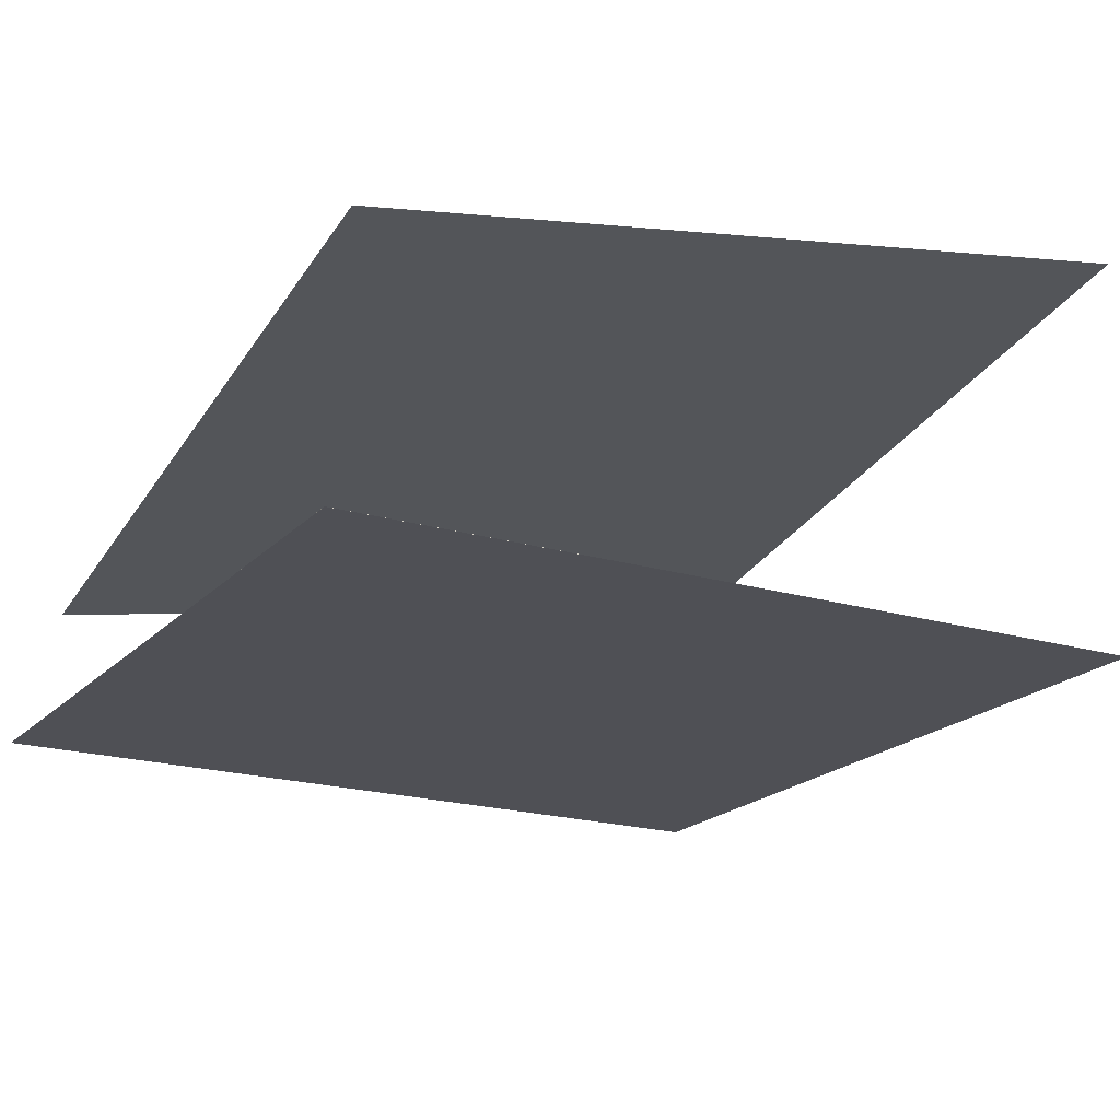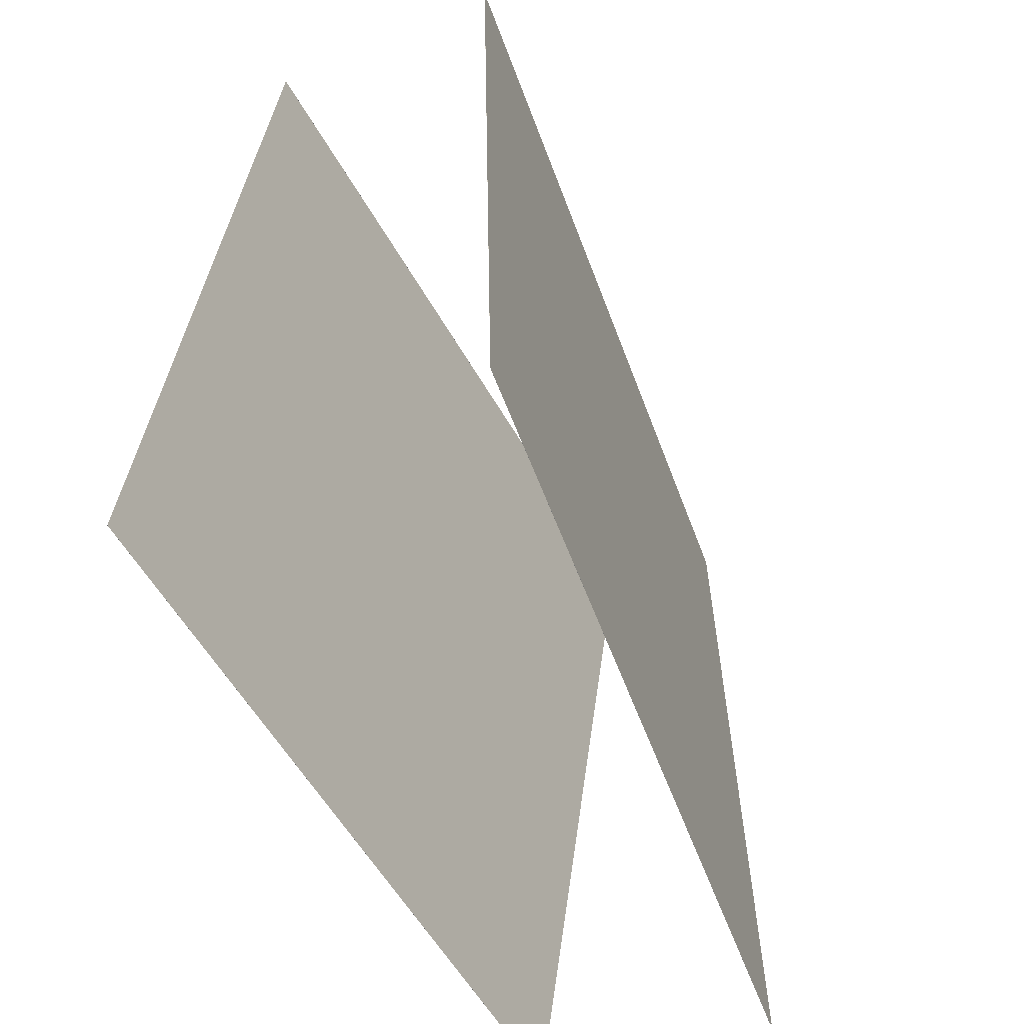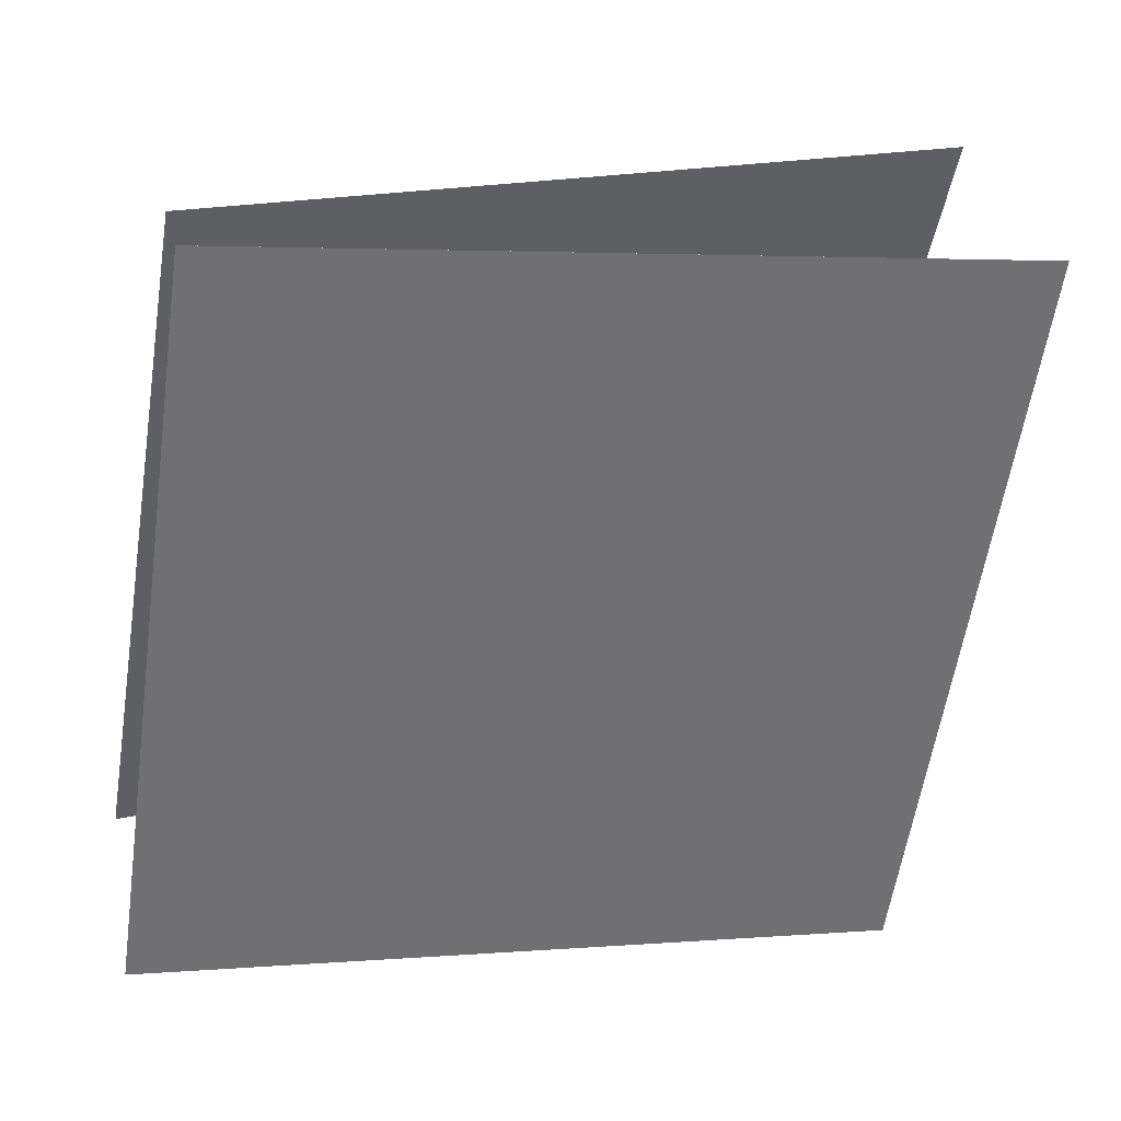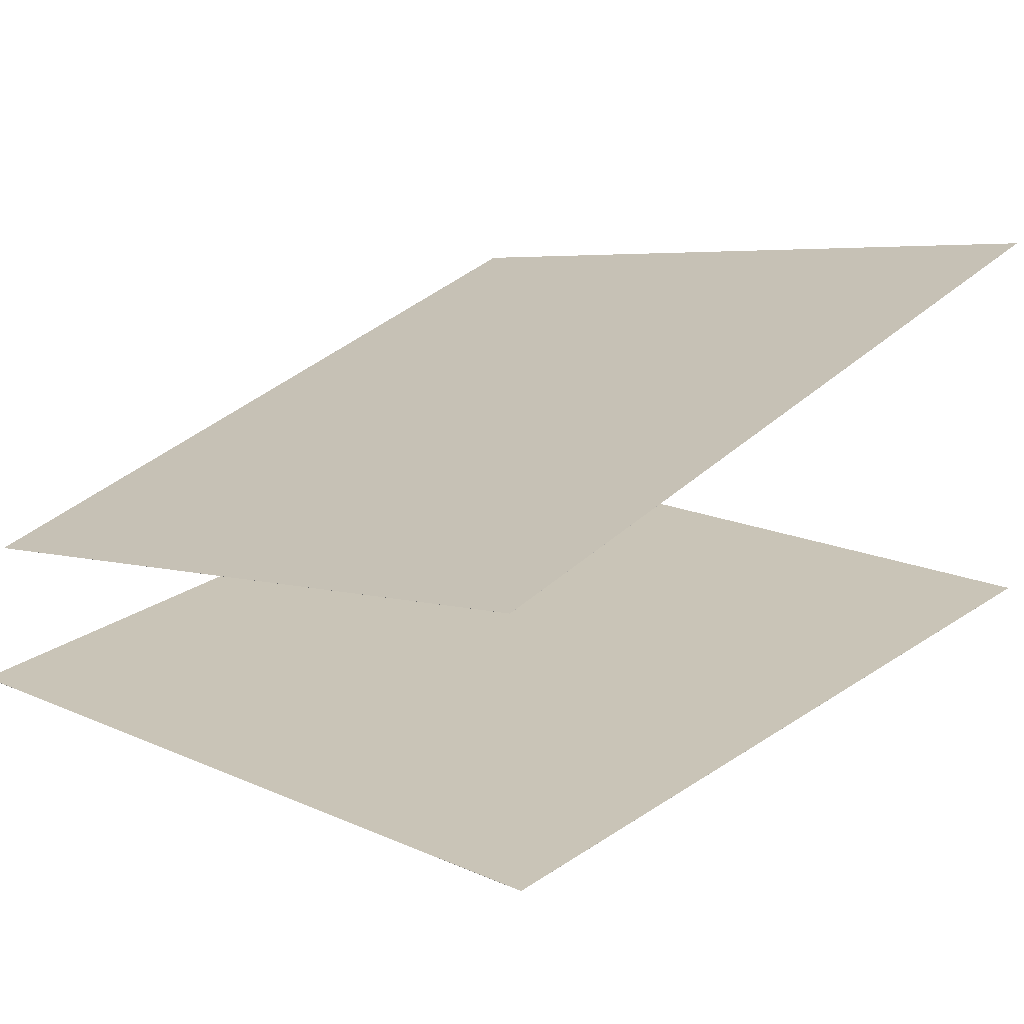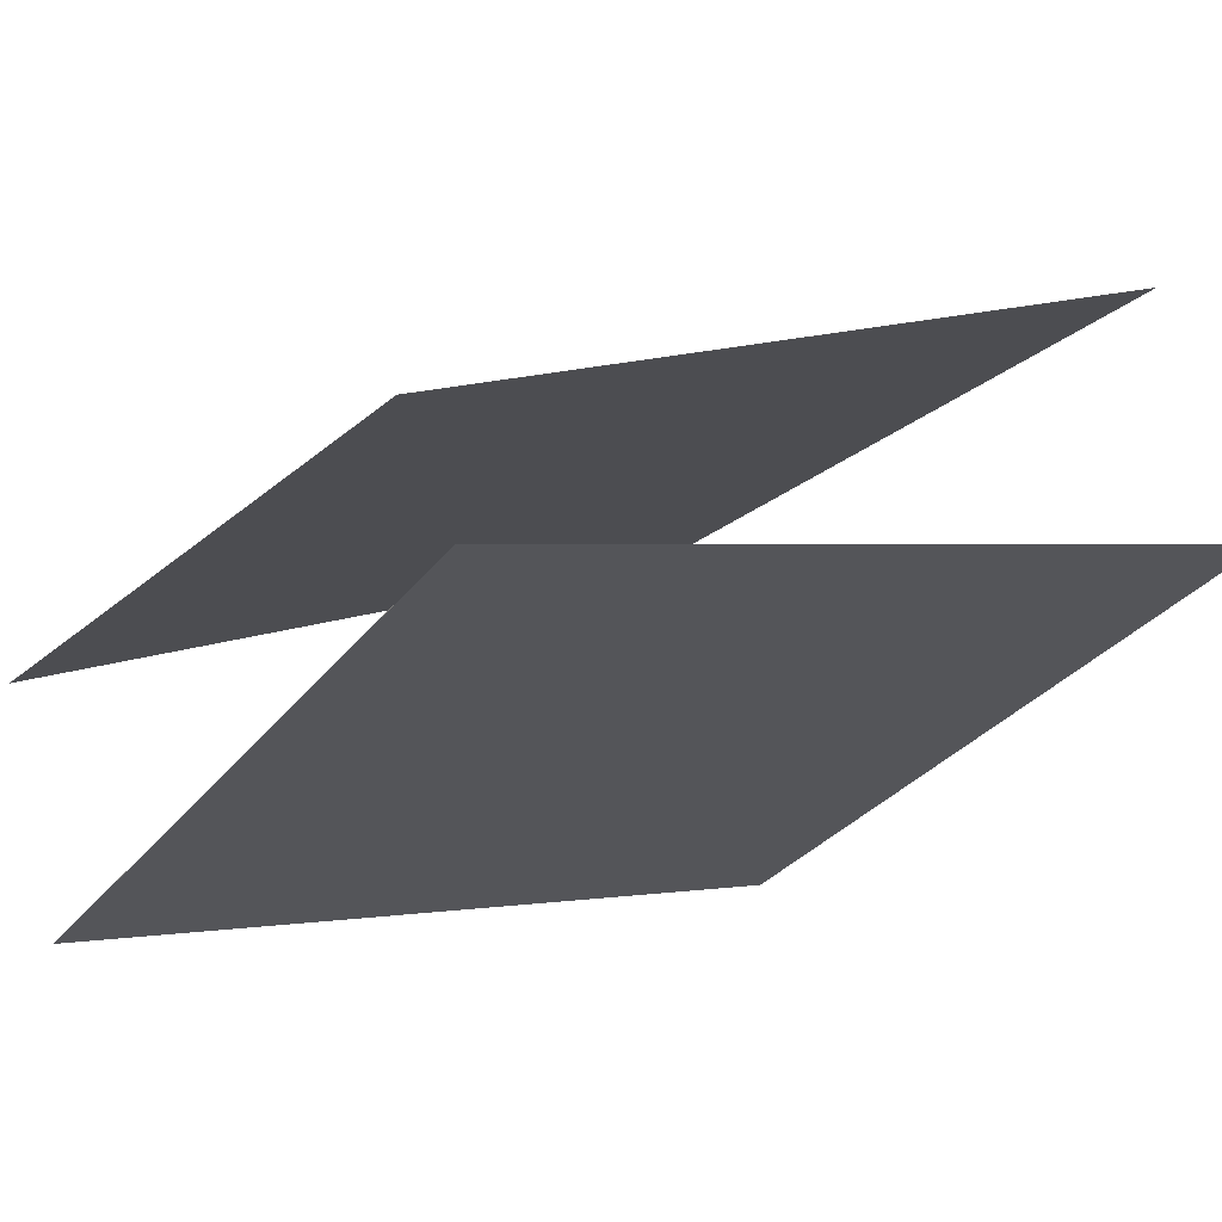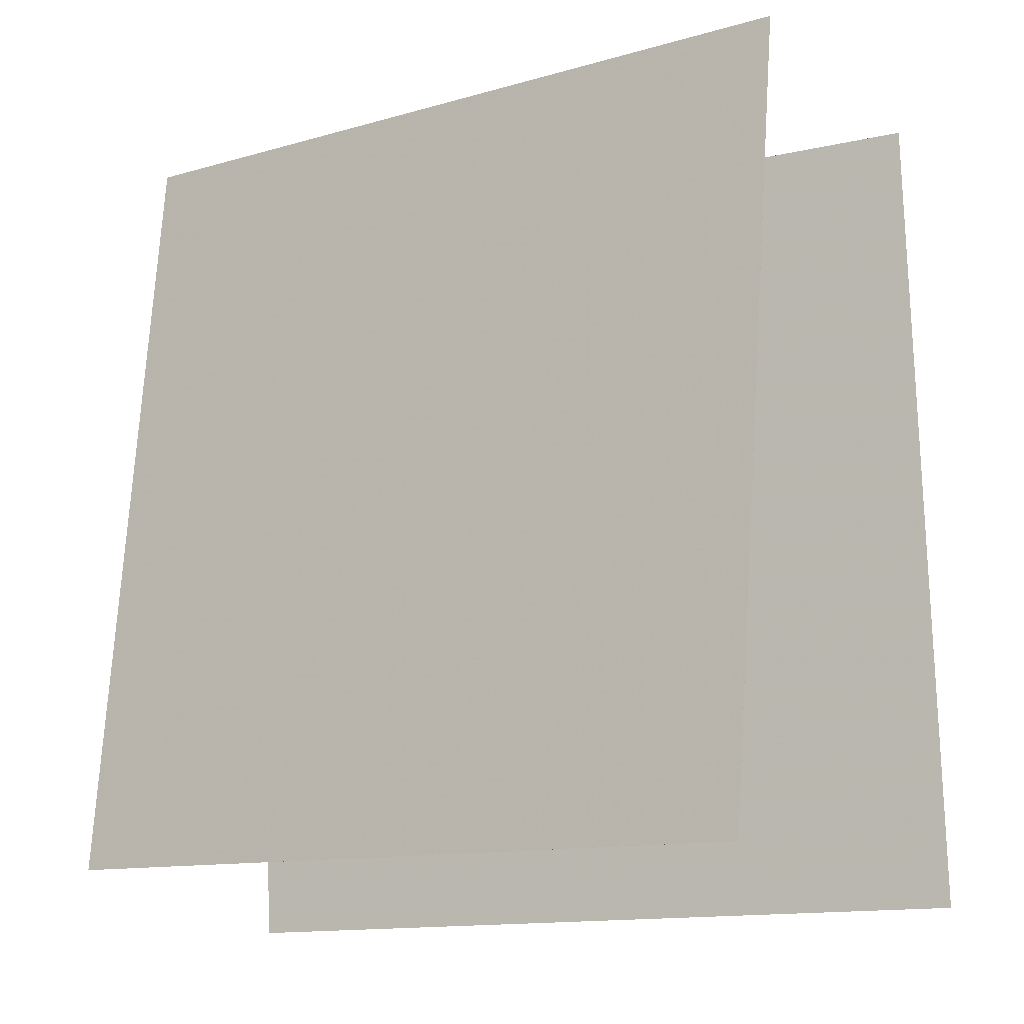
<metadata>
{"format":"obj","ext":"obj","renderer":"f3d","projection":"perspective","resolution":1024,"background":"white","views":[{"elev":-4.7,"azim":-120.4,"up":"+Z"},{"elev":-54.1,"azim":-48.6,"up":"+Y"},{"elev":-49.4,"azim":169.2,"up":"+Z"},{"elev":34.9,"azim":-139.6,"up":"+Z"},{"elev":-21.8,"azim":147.4,"up":"+Z"},{"elev":-9.8,"azim":-131.3,"up":"+Y"}]}
</metadata>
<code>
v 0.4486 0.3751 -0.1001
v 0.4486 0.3751 -0.1002
v -0.4773 0.4056 0.264
v -0.4774 0.4056 0.264
v 0.4301 -0.6185 -0.06395
v 0.4301 -0.6185 -0.06399
v -0.4959 -0.588 0.3002
v -0.4959 -0.588 0.3002
f 1.0 7.0 5.0
f 1.0 3.0 7.0
f 1.0 4.0 3.0
f 1.0 2.0 4.0
f 3.0 8.0 7.0
f 3.0 4.0 8.0
f 5.0 7.0 8.0
f 5.0 8.0 6.0
f 1.0 5.0 6.0
f 1.0 6.0 2.0
f 2.0 6.0 8.0
f 2.0 8.0 4.0
v 0.3821 -0.5369 -0.393
v -0.5882 -0.5208 -0.1753
v 0.4264 0.4489 -0.2684
v -0.5438 0.4651 -0.05066
v 0.3821 -0.537 -0.3929
v -0.5882 -0.5208 -0.1752
v 0.4265 0.4489 -0.2683
v -0.5438 0.4651 -0.05063
f 9.0 15.0 13.0
f 9.0 11.0 15.0
f 9.0 12.0 11.0
f 9.0 10.0 12.0
f 11.0 16.0 15.0
f 11.0 12.0 16.0
f 13.0 15.0 16.0
f 13.0 16.0 14.0
f 9.0 13.0 14.0
f 9.0 14.0 10.0
f 10.0 14.0 16.0
f 10.0 16.0 12.0

</code>
